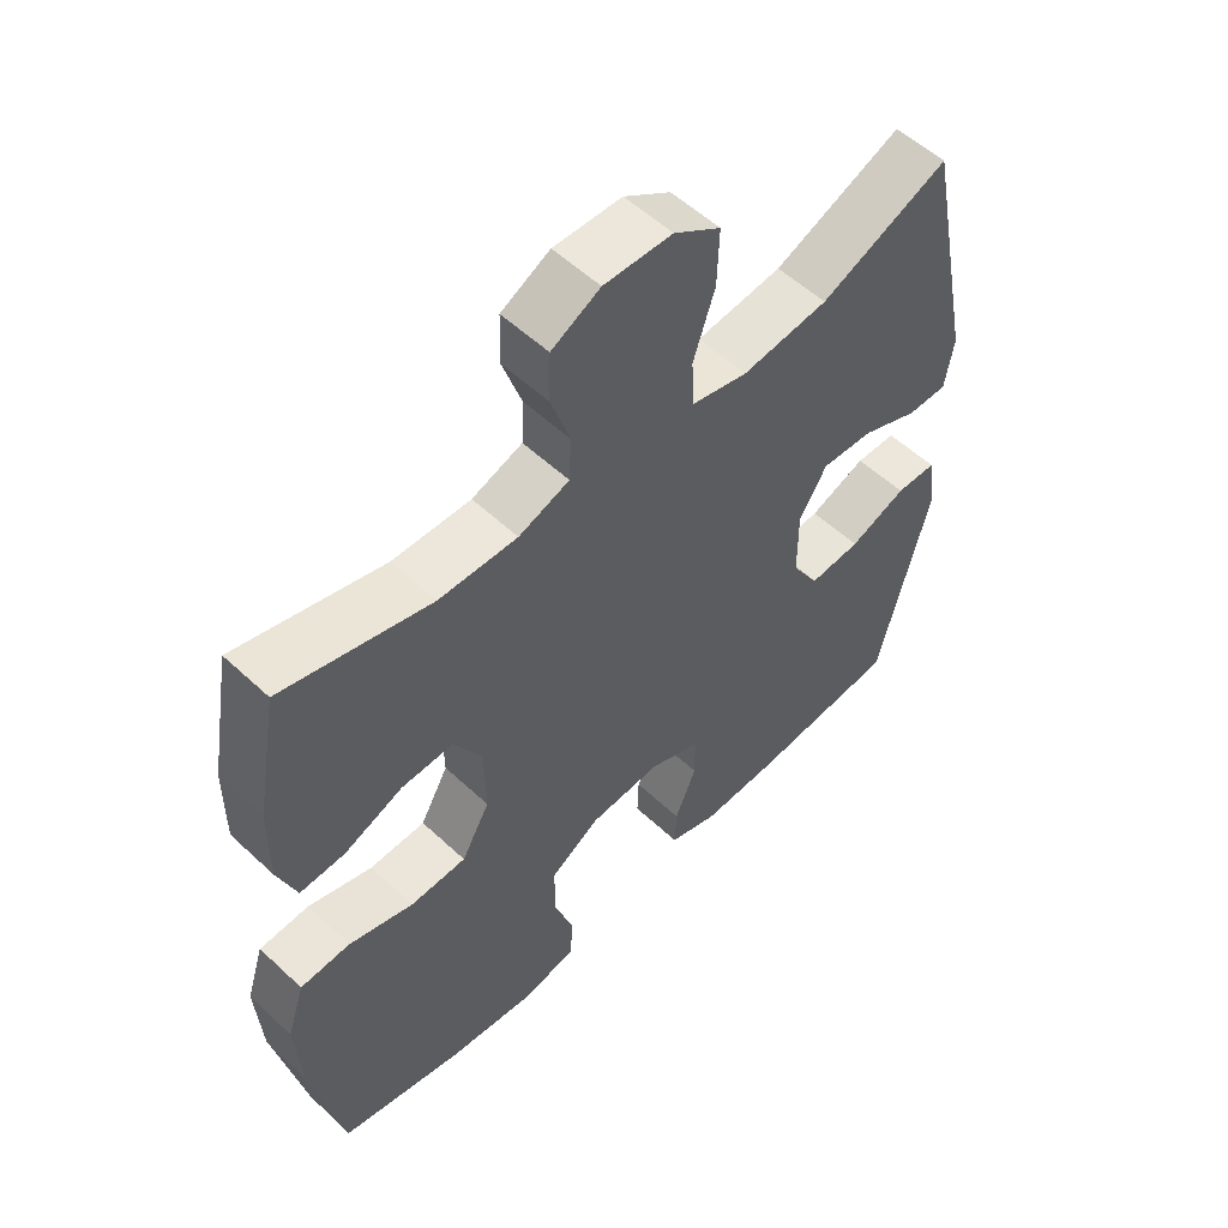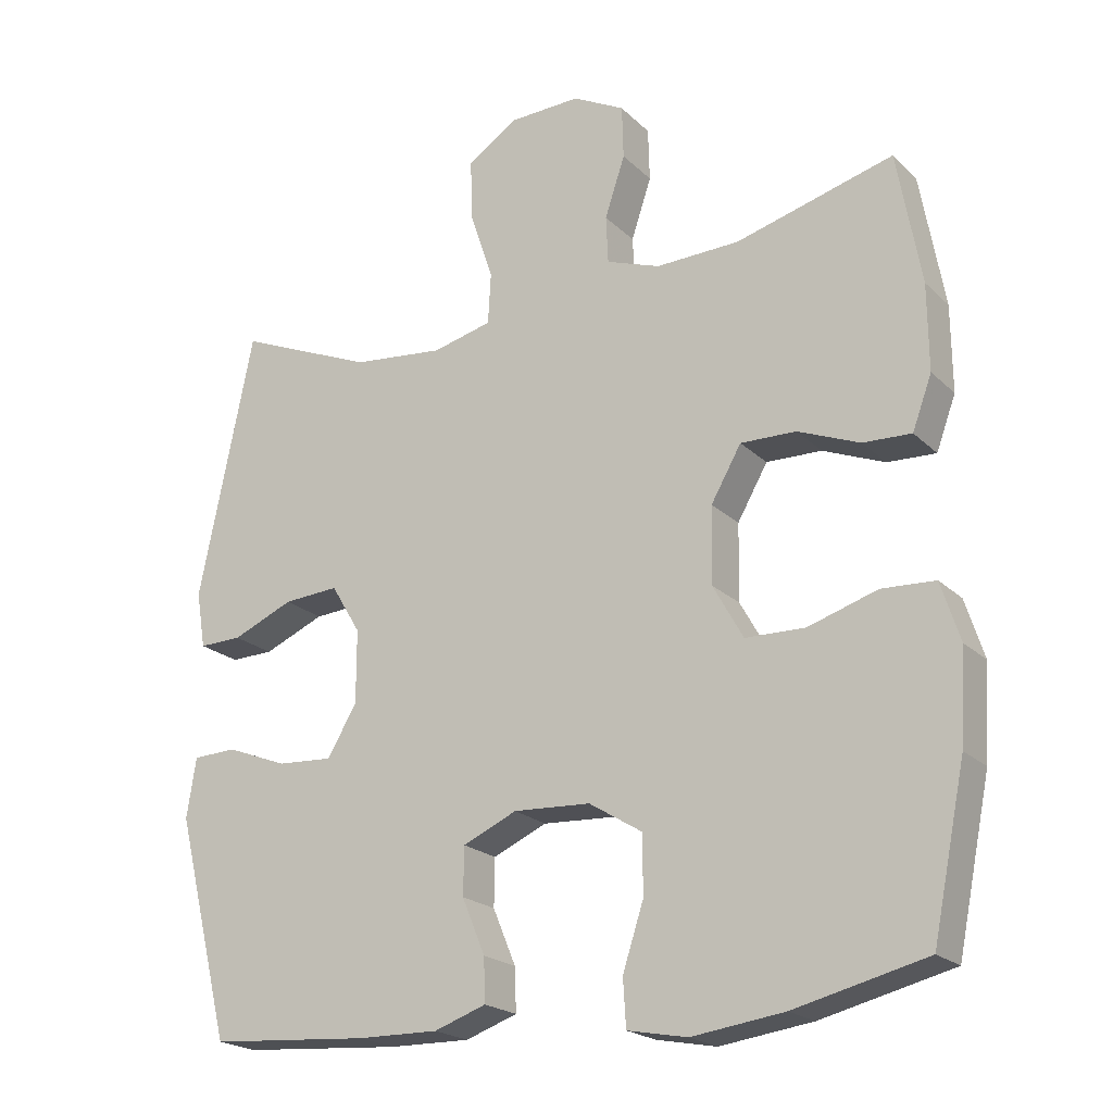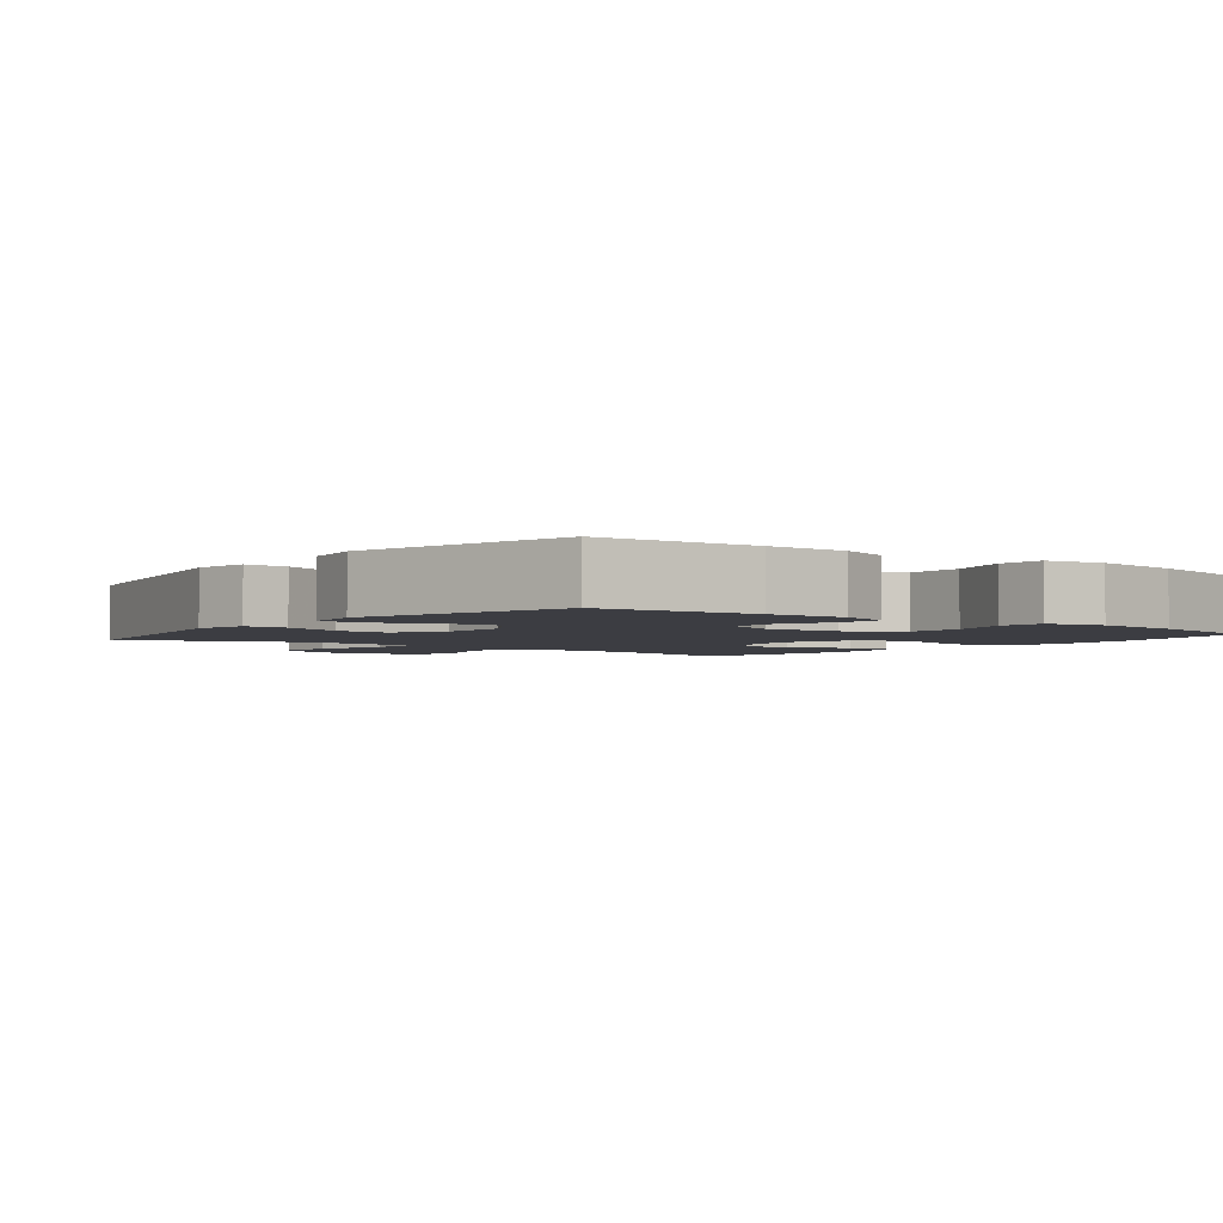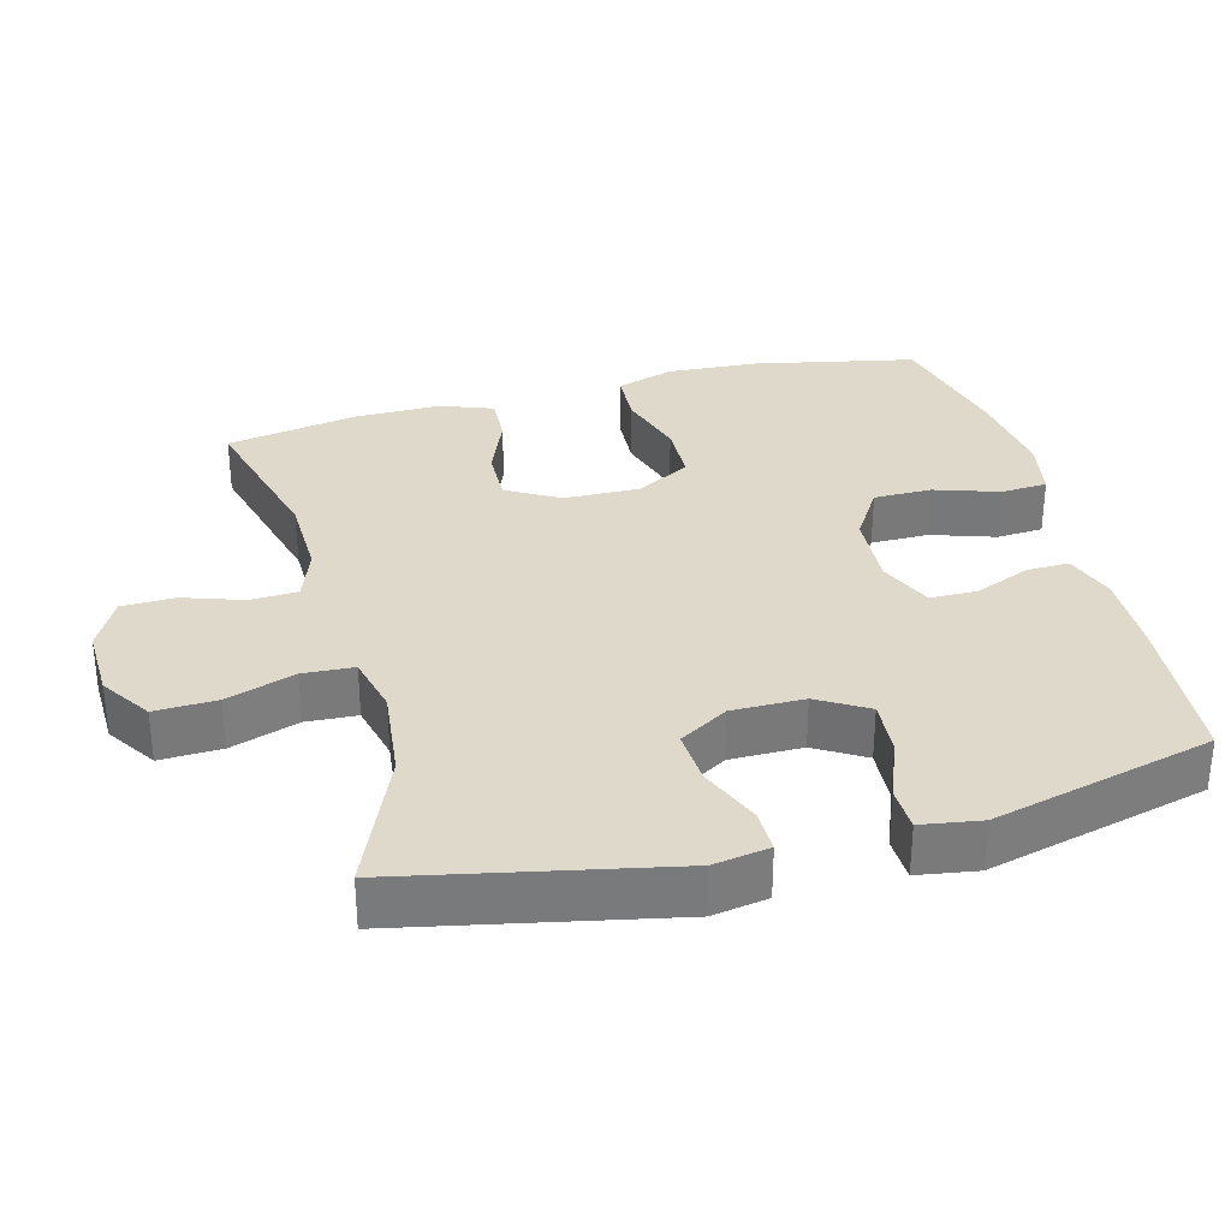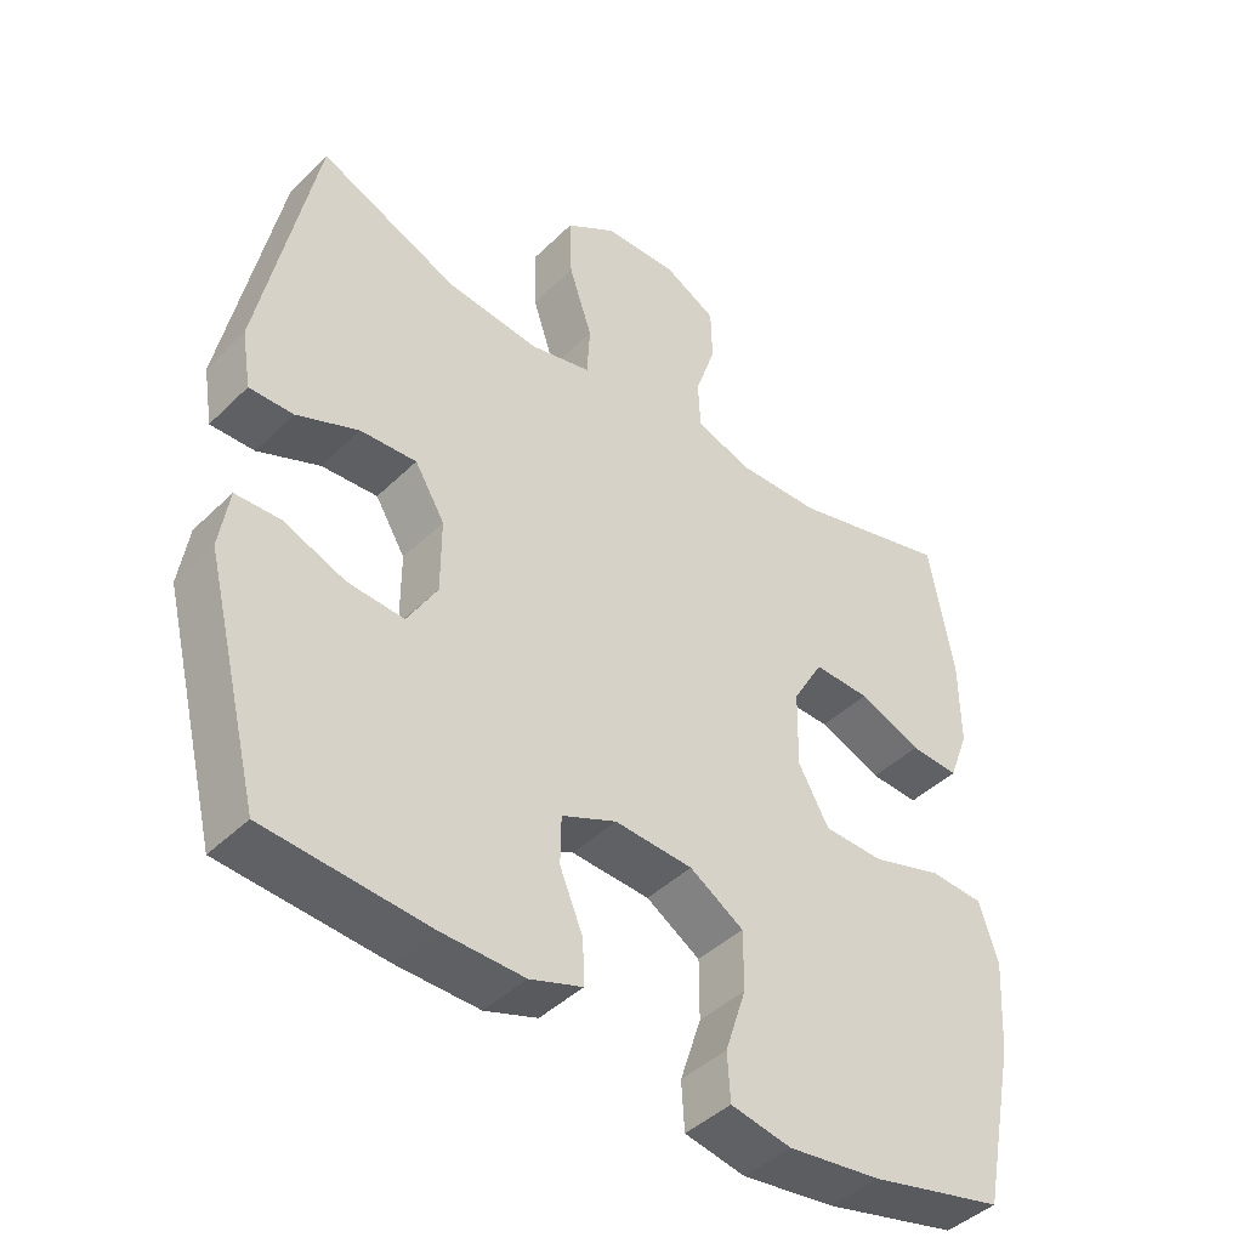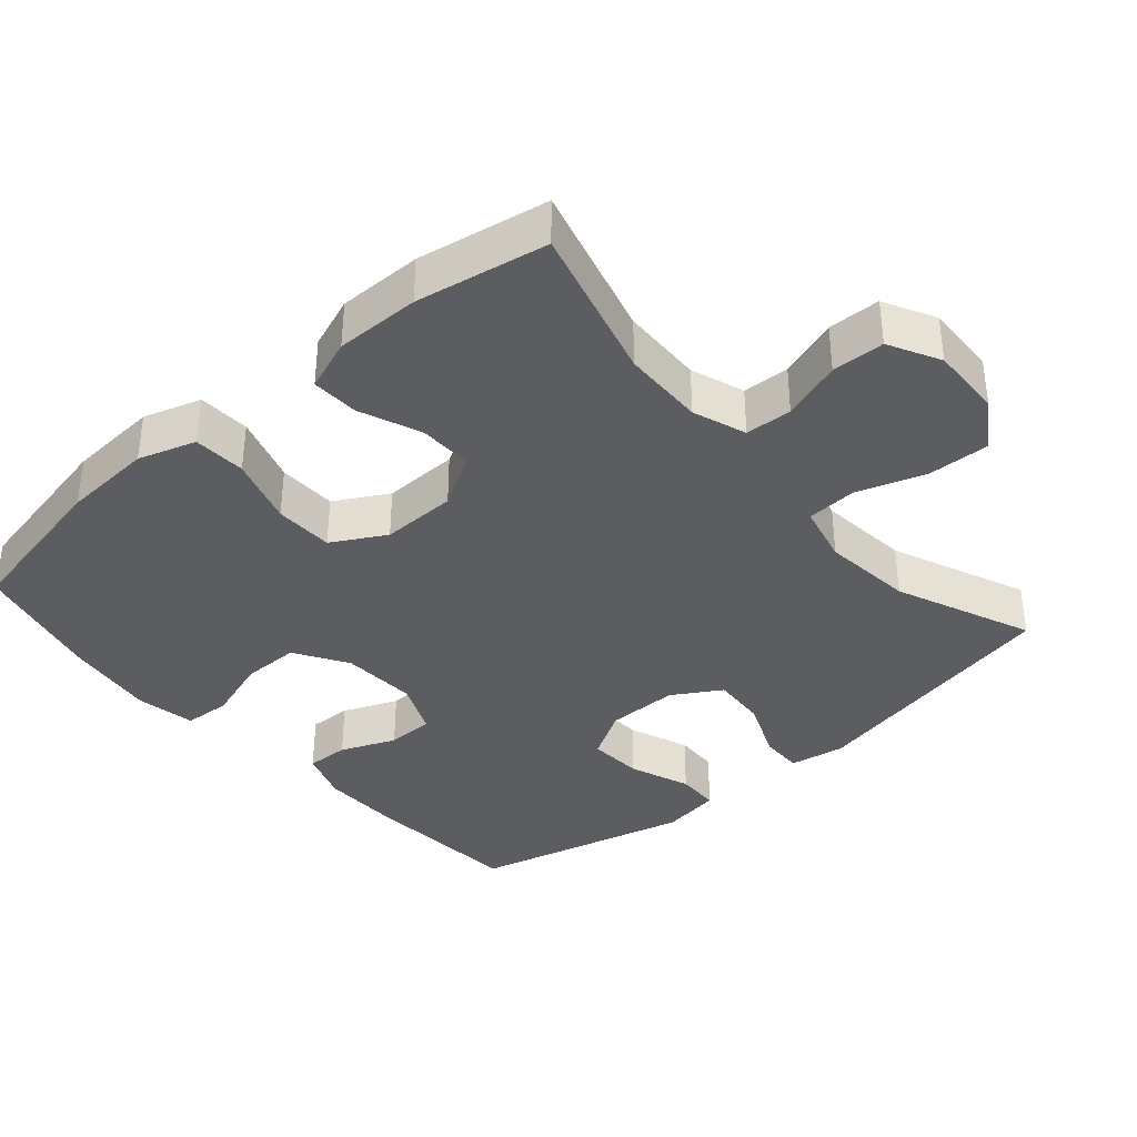
<metadata>
{"format":"obj","ext":"obj","renderer":"f3d","projection":"perspective","resolution":1024,"background":"white","views":[{"elev":55.1,"azim":-45.5,"up":"+Z"},{"elev":-21.0,"azim":-148.2,"up":"+Z"},{"elev":-2.9,"azim":142.2,"up":"+Y"},{"elev":32.3,"azim":75.2,"up":"+Y"},{"elev":-43.5,"azim":138.7,"up":"+Z"},{"elev":-37.1,"azim":-49.1,"up":"+Y"}]}
</metadata>
<code>
v 0.5 0.07 0.5
v 0.576 0.07 0.129
v 0.563 0.07 0.051
v 0.503 0.07 0.052
v 0.418 0.07 0.088
v 0.341 0.07 0.093
v 0.3 0.07 0.025
v 0.3 0.07 -0.076
v 0.341 0.07 -0.145
v 0.418 0.07 -0.14
v 0.503 0.07 -0.107
v 0.564 0.07 -0.109
v 0.577 0.07 -0.192
v 0.5 0.07 -0.5
v 0.277 0.07 -0.517
v 0.164 0.07 -0.519
v 0.092 0.07 -0.494
v 0.094 0.07 -0.434
v 0.126 0.07 -0.357
v 0.125 0.07 -0.291
v 0.05 0.07 -0.258
v -0.057 0.07 -0.264
v -0.131 0.07 -0.31
v -0.131 0.07 -0.391
v -0.102 0.07 -0.48
v -0.106 0.07 -0.545
v -0.189 0.07 -0.561
v -0.317 0.07 -0.544
v -0.5 0.07 -0.5
v -0.546 0.07 -0.275
v -0.554 0.07 -0.148
v -0.528 0.07 -0.067
v -0.454 0.07 -0.063
v -0.358 0.07 -0.093
v -0.275 0.07 -0.091
v -0.233 0.07 -0.016
v -0.235 0.07 0.09
v -0.277 0.07 0.163
v -0.354 0.07 0.161
v -0.44 0.07 0.126
v -0.507 0.07 0.123
v -0.534 0.07 0.196
v -0.533 0.07 0.315
v -0.5 0.07 0.5
v -0.281 0.07 0.441
v -0.165 0.07 0.438
v -0.09 0.07 0.465
v -0.087 0.07 0.531
v -0.115 0.07 0.615
v -0.113 0.07 0.689
v -0.041 0.07 0.727
v 0.06 0.07 0.724
v 0.129 0.07 0.678
v 0.126 0.07 0.592
v 0.094 0.07 0.496
v 0.098 0.07 0.425
v 0.181 0.07 0.405
v 0.309 0.07 0.419
v 0.5 0 0.5
v 0.576 0 0.129
v 0.563 0 0.051
v 0.503 0 0.052
v 0.418 0 0.088
v 0.341 0 0.093
v 0.3 0 0.025
v 0.3 0 -0.076
v 0.341 0 -0.145
v 0.418 0 -0.14
v 0.503 0 -0.107
v 0.564 0 -0.109
v 0.577 0 -0.192
v 0.5 0 -0.5
v 0.277 0 -0.517
v 0.164 0 -0.519
v 0.092 0 -0.494
v 0.094 0 -0.434
v 0.126 0 -0.357
v 0.125 0 -0.291
v 0.05 0 -0.258
v -0.057 0 -0.264
v -0.131 0 -0.31
v -0.131 0 -0.391
v -0.102 0 -0.48
v -0.106 0 -0.545
v -0.189 0 -0.561
v -0.317 0 -0.544
v -0.5 0 -0.5
v -0.546 0 -0.275
v -0.554 0 -0.148
v -0.528 0 -0.067
v -0.454 0 -0.063
v -0.358 0 -0.093
v -0.275 0 -0.091
v -0.233 0 -0.016
v -0.235 0 0.09
v -0.277 0 0.163
v -0.354 0 0.161
v -0.44 0 0.126
v -0.507 0 0.123
v -0.534 0 0.196
v -0.533 0 0.315
v -0.5 0 0.5
v -0.281 0 0.441
v -0.165 0 0.438
v -0.09 0 0.465
v -0.087 0 0.531
v -0.115 0 0.615
v -0.113 0 0.689
v -0.041 0 0.727
v 0.06 0 0.724
v 0.129 0 0.678
v 0.126 0 0.592
v 0.094 0 0.496
v 0.098 0 0.425
v 0.181 0 0.405
v 0.309 0 0.419
f 53 54 55
f 52 53 55
f 51 52 55
f 50 51 55
f 49 50 55
f 48 49 55
f 47 48 55 56
f 46 47 56 57
f 43 44 45
f 42 43 45
f 41 42 45
f 40 41 45
f 39 40 45
f 45 46 57
f 39 45 57
f 38 39 57
f 32 33 34
f 31 32 34
f 30 31 34
f 29 30 34
f 28 29 34
f 27 28 34
f 26 27 34
f 25 26 34
f 24 25 34
f 23 24 34 35
f 22 23 35 36
f 17 18 19
f 16 17 19
f 15 16 19
f 14 15 19
f 13 14 19
f 12 13 19
f 11 12 19
f 10 11 19
f 9 10 19 20
f 8 9 20 21
f 3 4 5
f 2 3 5
f 1 2 5
f 58 1 5
f 58 5 6
f 58 6 7
f 57 58 7
f 38 57 7
f 37 38 7
f 22 36 37
f 21 22 37
f 8 21 37
f 7 8 37
f 113 112 111
f 113 111 110
f 113 110 109
f 113 109 108
f 113 108 107
f 113 107 106
f 114 113 106 105
f 115 114 105 104
f 103 102 101
f 103 101 100
f 103 100 99
f 103 99 98
f 103 98 97
f 115 104 103
f 115 103 97
f 115 97 96
f 92 91 90
f 92 90 89
f 92 89 88
f 92 88 87
f 92 87 86
f 92 86 85
f 92 85 84
f 92 84 83
f 92 83 82
f 93 92 82 81
f 94 93 81 80
f 77 76 75
f 77 75 74
f 77 74 73
f 77 73 72
f 77 72 71
f 77 71 70
f 77 70 69
f 77 69 68
f 78 77 68 67
f 79 78 67 66
f 63 62 61
f 63 61 60
f 63 60 59
f 63 59 116
f 64 63 116
f 65 64 116
f 65 116 115
f 65 115 96
f 65 96 95
f 95 94 80
f 95 80 79
f 95 79 66
f 95 66 65
f 1 59 60 2
f 2 60 61 3
f 3 61 62 4
f 4 62 63 5
f 5 63 64 6
f 6 64 65 7
f 7 65 66 8
f 8 66 67 9
f 9 67 68 10
f 10 68 69 11
f 11 69 70 12
f 12 70 71 13
f 13 71 72 14
f 14 72 73 15
f 15 73 74 16
f 16 74 75 17
f 17 75 76 18
f 18 76 77 19
f 19 77 78 20
f 20 78 79 21
f 21 79 80 22
f 22 80 81 23
f 23 81 82 24
f 24 82 83 25
f 25 83 84 26
f 26 84 85 27
f 27 85 86 28
f 28 86 87 29
f 29 87 88 30
f 30 88 89 31
f 31 89 90 32
f 32 90 91 33
f 33 91 92 34
f 34 92 93 35
f 35 93 94 36
f 36 94 95 37
f 37 95 96 38
f 38 96 97 39
f 39 97 98 40
f 40 98 99 41
f 41 99 100 42
f 42 100 101 43
f 43 101 102 44
f 44 102 103 45
f 45 103 104 46
f 46 104 105 47
f 47 105 106 48
f 48 106 107 49
f 49 107 108 50
f 50 108 109 51
f 51 109 110 52
f 52 110 111 53
f 53 111 112 54
f 54 112 113 55
f 55 113 114 56
f 56 114 115 57
f 57 115 116 58
f 58 116 59 1

</code>
